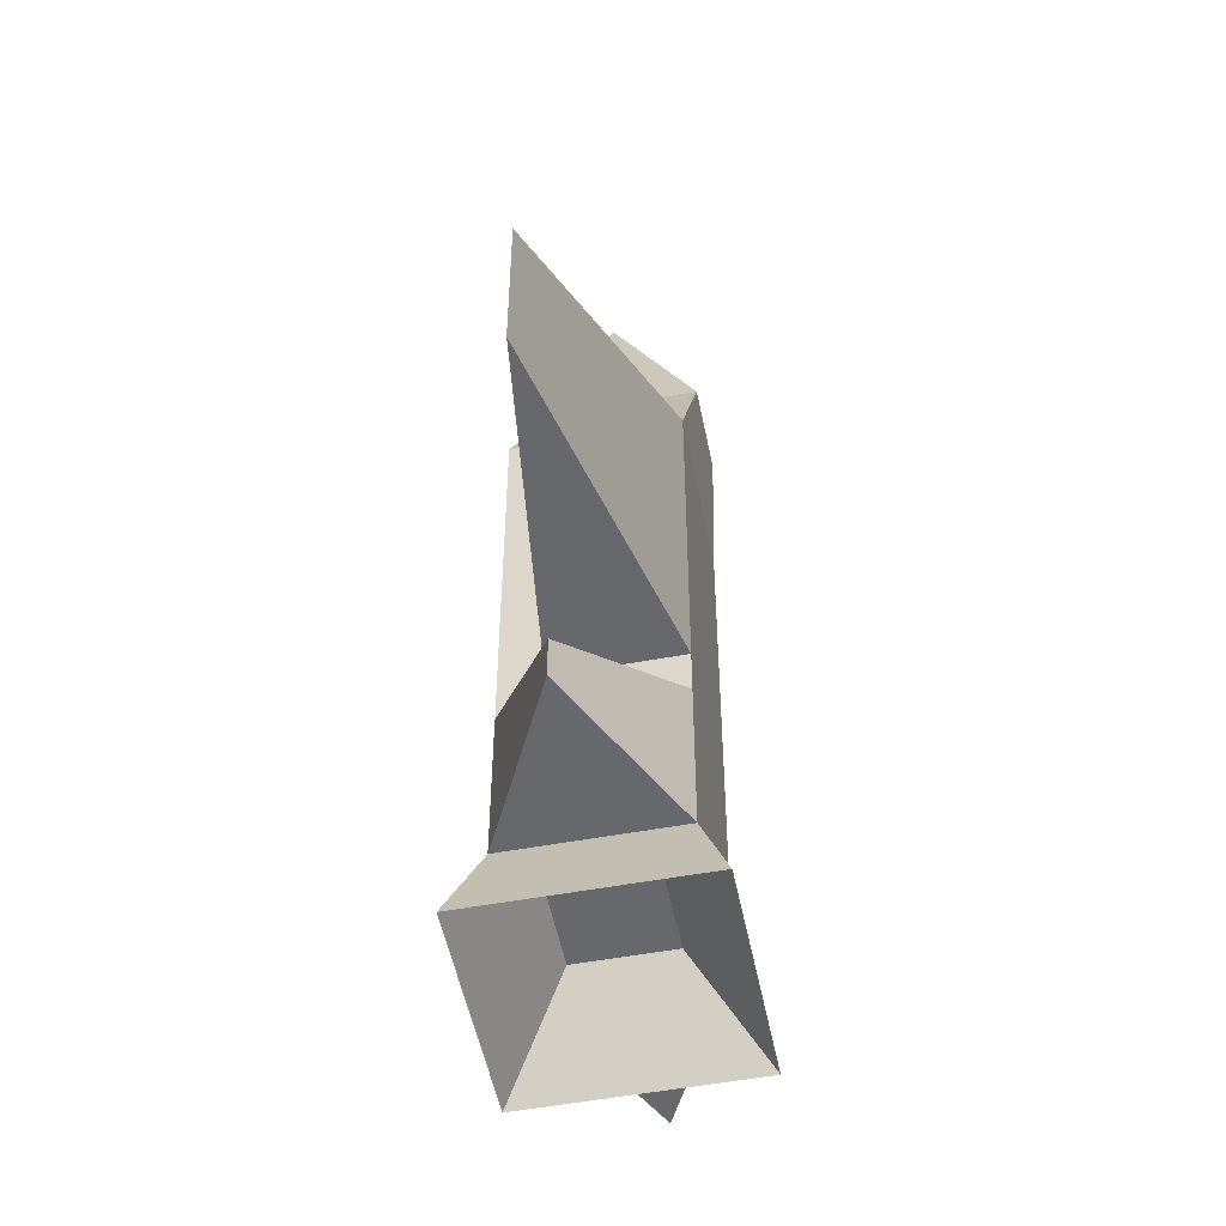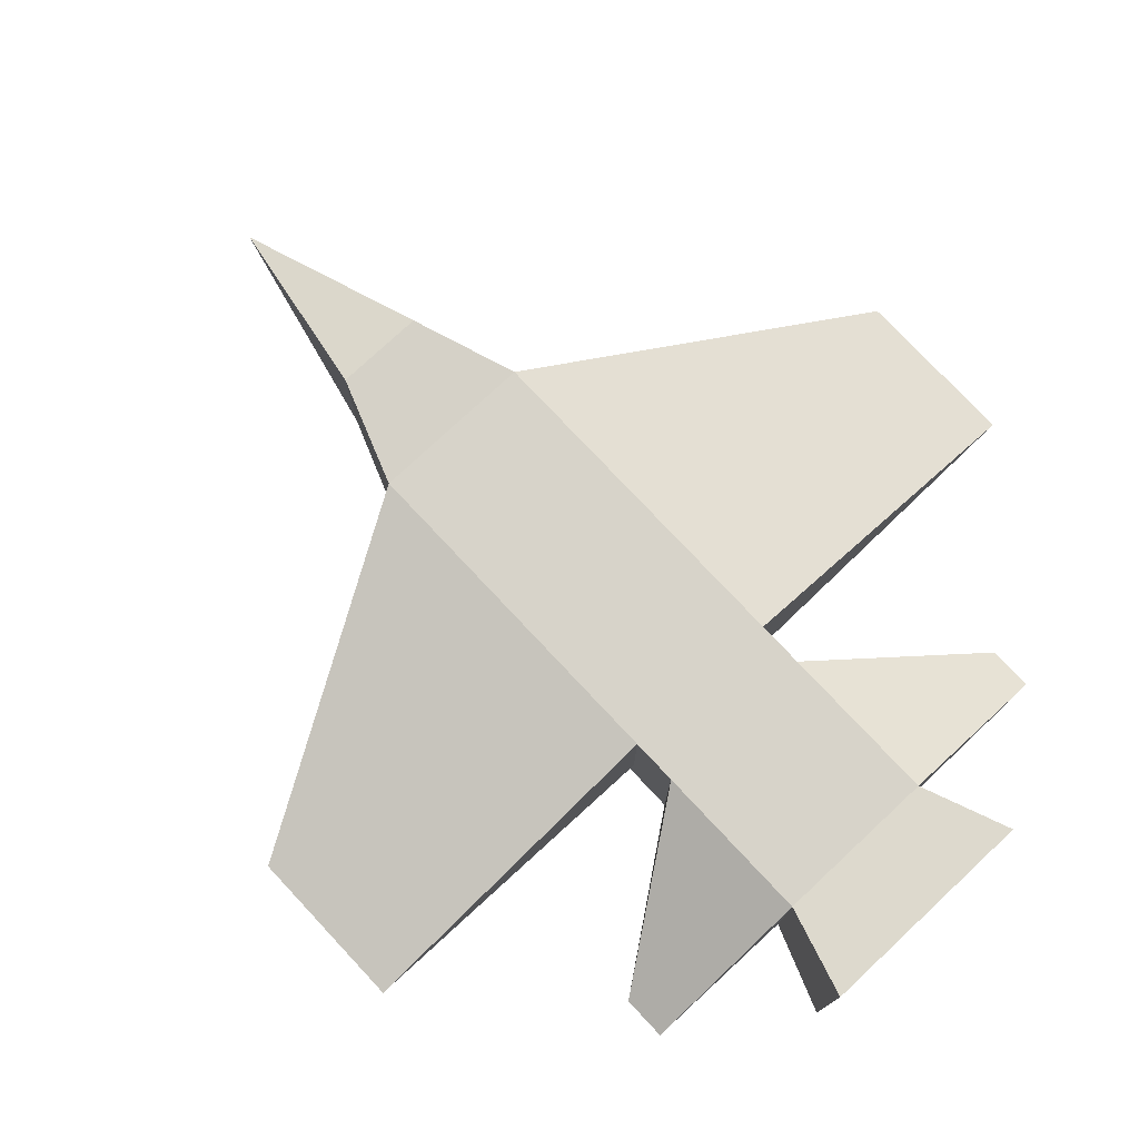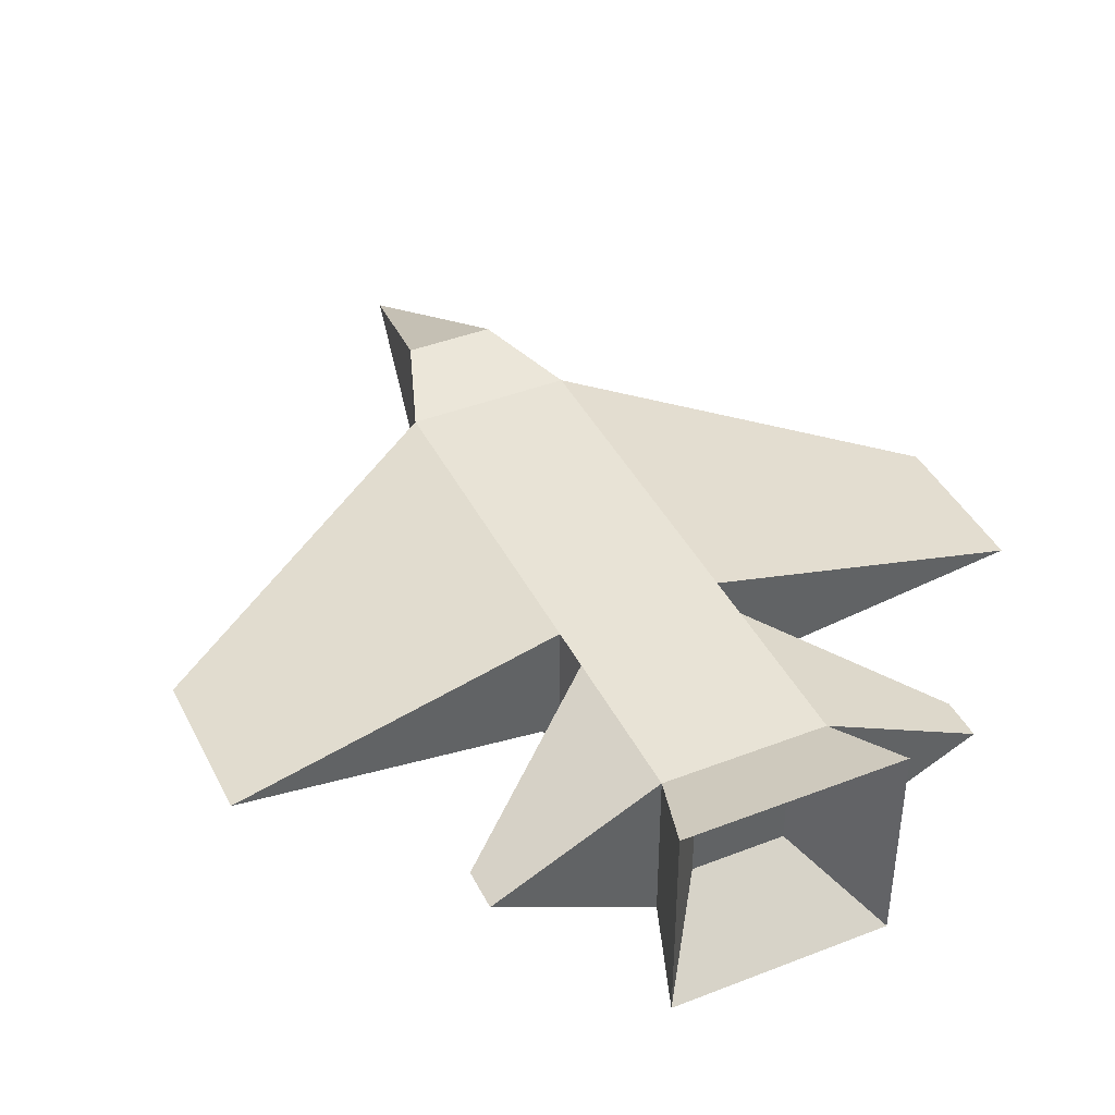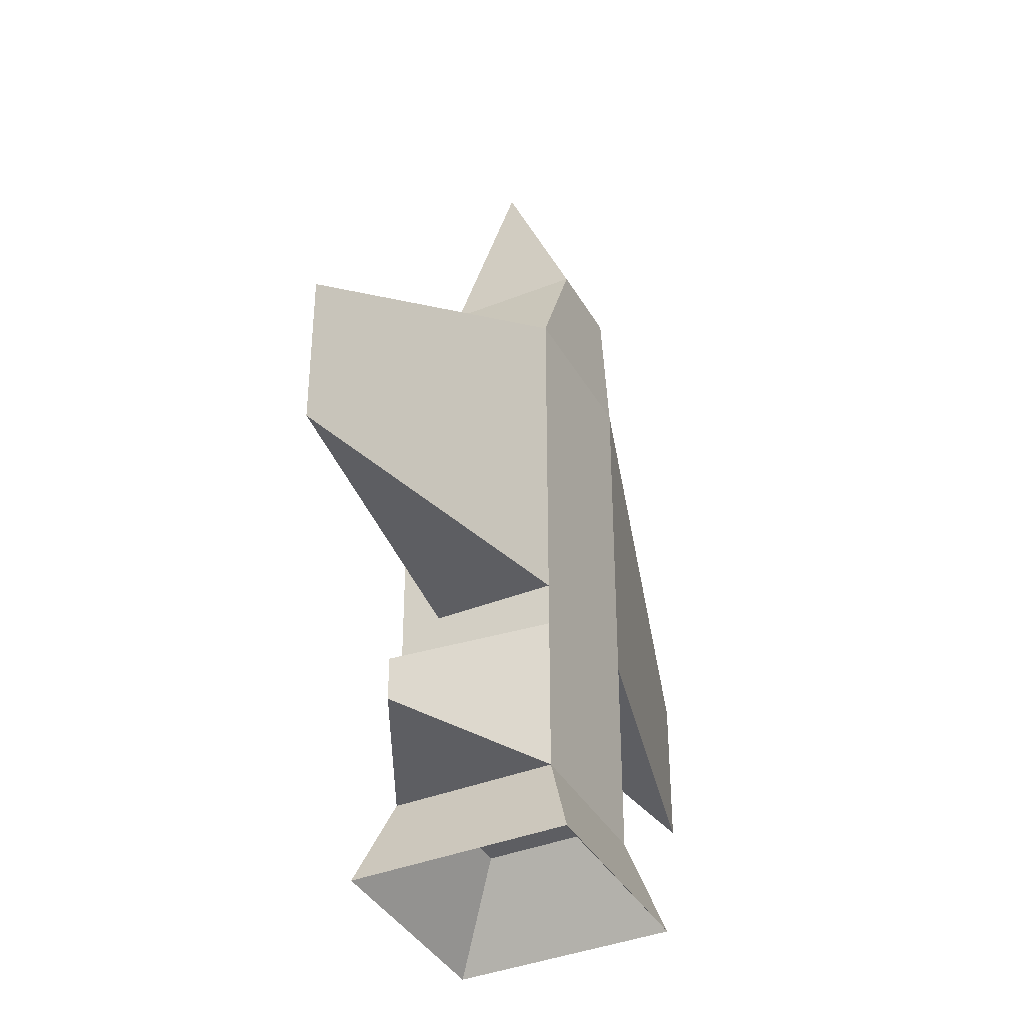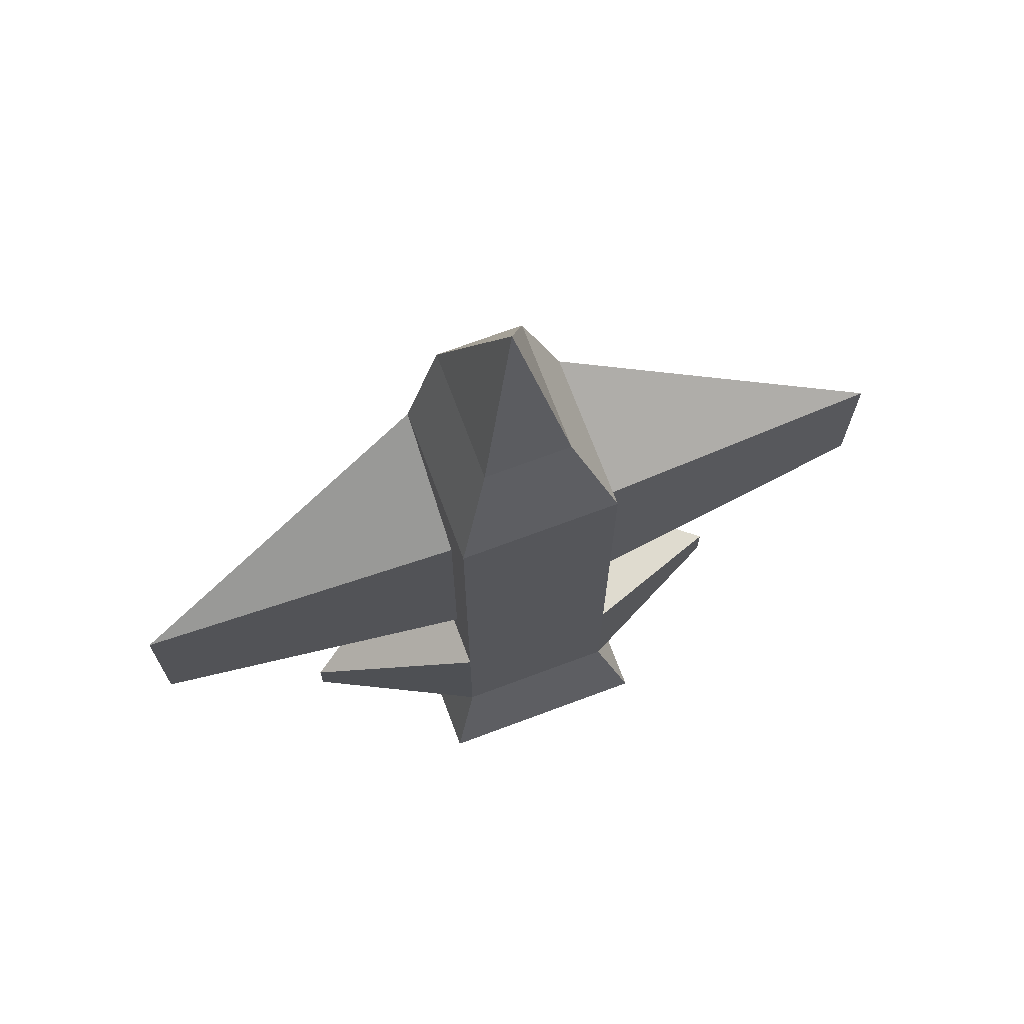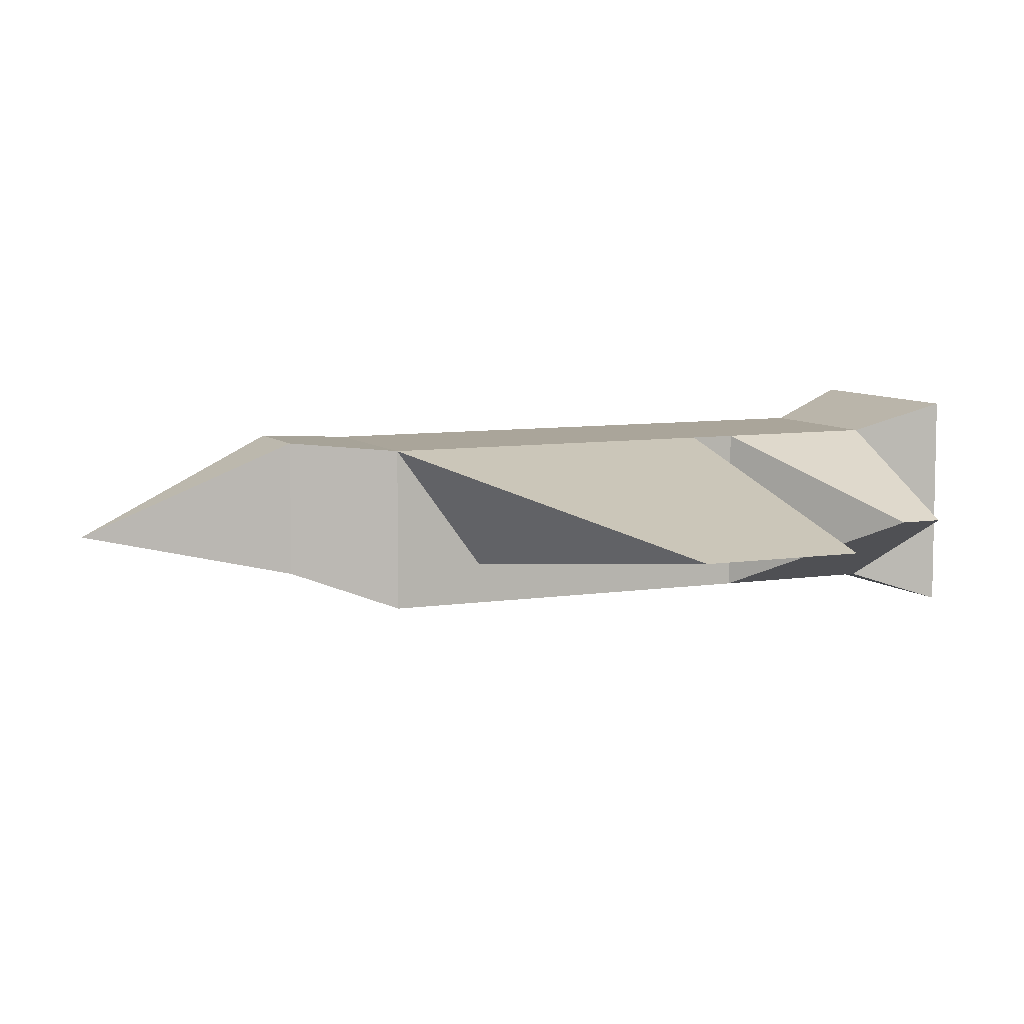
<metadata>
{"format":"obj","ext":"obj","renderer":"f3d","projection":"perspective","resolution":1024,"background":"white","views":[{"elev":-52.4,"azim":101.3,"up":"+Z"},{"elev":76.4,"azim":136.9,"up":"+Y"},{"elev":41.7,"azim":154.9,"up":"+Y"},{"elev":-38.5,"azim":116.8,"up":"+Z"},{"elev":71.1,"azim":-20.5,"up":"+Z"},{"elev":7.6,"azim":65.9,"up":"+Y"}]}
</metadata>
<code>
o Cube
v -0.1746 0.1746 -0.3447
v -0.1746 -0.1746 -0.3447
v 0.1746 0.1746 -0.3447
v 0.1746 -0.1746 -0.3447
v -0.8729 0 0.004471
v -0.8729 -0 -0.3447
v 0.8729 0 0.004471
v 0.8729 -0 -0.3447
v 0.1746 -0.1746 -0.4424
v 0.1746 0.1746 -0.4424
v -0.1746 0.1746 -0.4424
v -0.1746 -0.1746 -0.4424
v -0.1746 -0.1746 0.3919
v 0.1746 -0.1746 0.3919
v -0.1746 0.1746 0.3919
v 0.1746 0.1746 0.3919
v -0.09446 -0.09446 0.6114
v 0.09446 -0.09446 0.6114
v -0.09446 0.09446 0.6114
v 0.09446 0.09446 0.6114
v 0 0 1.052
v 0.1746 -0.1746 -0.6939
v 0.1746 0.1746 -0.6939
v -0.1746 0.1746 -0.6939
v -0.1746 -0.1746 -0.6939
v -0.1746 -0.1746 -0.7863
v -0.1746 0.1746 -0.7863
v 0.1746 0.1746 -0.7863
v 0.1746 -0.1746 -0.7863
v -0.5238 -0 -0.7863
v -0.5238 -0 -0.6939
v 0.5238 -0 -0.7863
v 0.5238 -0 -0.6939
v -0.09446 0.1933 0.6114
v 0.09446 0.1933 0.6114
v -0.2363 -0.2363 -0.9739
v -0.1001 -0.1001 -0.7863
v -0.1001 0.1001 -0.7863
v -0.2363 0.2363 -0.9739
v 0.2363 0.2363 -0.9739
v 0.1001 0.1001 -0.7863
v 0.1001 -0.1001 -0.7863
v 0.2363 -0.2363 -0.9739
v 0.1746 -0.08729 -0.3447
v 0.1746 -0.08729 0.1982
v -0.1746 -0.08729 0.1982
v -0.1746 -0.08729 -0.3447
f 4 10 3
f 46 2 13
f 7 3 16
f 15 3 1
f 2 9 4
f 3 11 1
f 1 12 2
f 10 24 11
f 16 18 14
f 15 5 46
f 13 4 14
f 5 1 6
f 14 17 13
f 13 19 15
f 19 17 21
f 18 20 21
f 17 18 21
f 4 45 14
f 44 7 45
f 27 26 30
f 33 28 23
f 12 22 9
f 11 24 31
f 22 32 33
f 29 40 28
f 31 27 30
f 29 28 32
f 23 27 24
f 12 11 31
f 31 26 25
f 25 12 31
f 25 29 22
f 9 33 10
f 22 33 9
f 10 33 23
f 21 35 34
f 19 21 34
f 21 20 35
f 19 34 15
f 16 35 20
f 35 16 15
f 26 39 36
f 28 39 27
f 37 41 42
f 39 41 38
f 43 37 42
f 41 43 42
f 37 39 38
f 26 43 29
f 5 47 46
f 16 45 7
f 14 45 16
f 46 13 15
f 3 8 44
f 6 1 47
f 4 9 10
f 46 47 2
f 7 8 3
f 15 16 3
f 2 12 9
f 3 10 11
f 1 11 12
f 10 23 24
f 16 20 18
f 13 2 4
f 5 15 1
f 14 18 17
f 13 17 19
f 4 44 45
f 44 8 7
f 33 32 28
f 12 25 22
f 22 29 32
f 29 43 40
f 31 24 27
f 23 28 27
f 31 30 26
f 25 26 29
f 35 15 34
f 26 27 39
f 28 40 39
f 37 38 41
f 39 40 41
f 43 36 37
f 41 40 43
f 37 36 39
f 26 36 43
f 5 6 47

</code>
